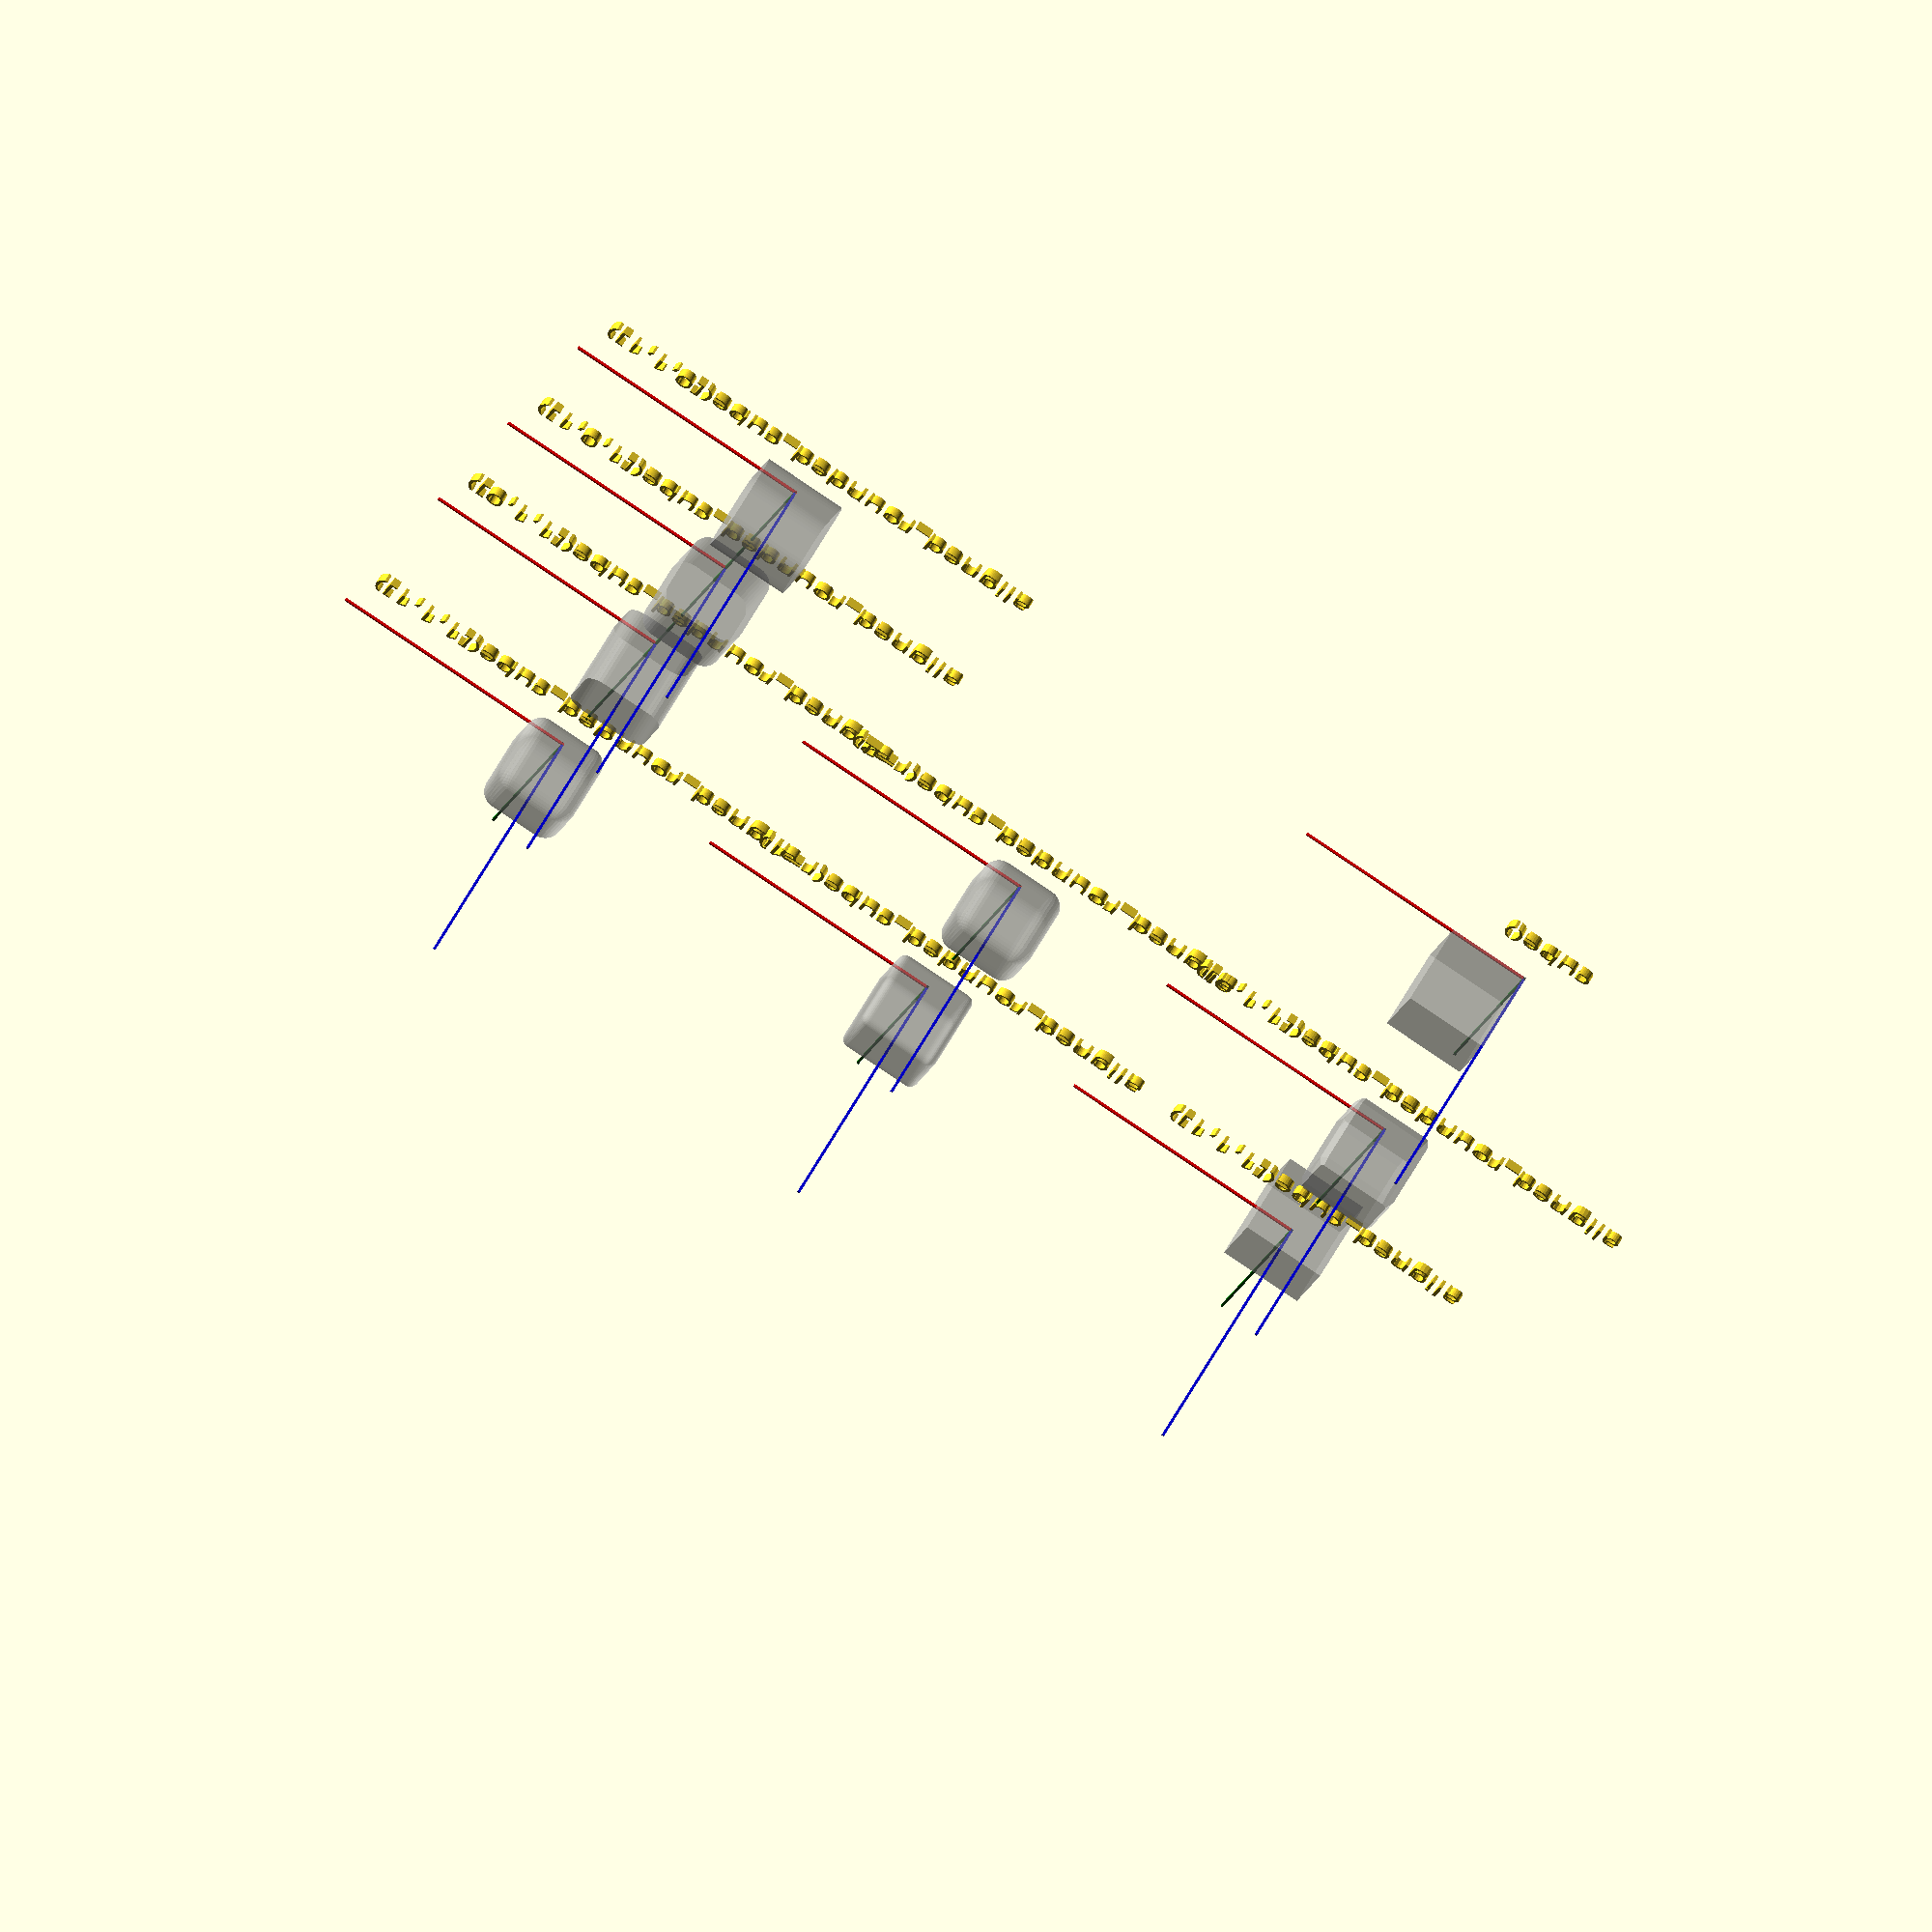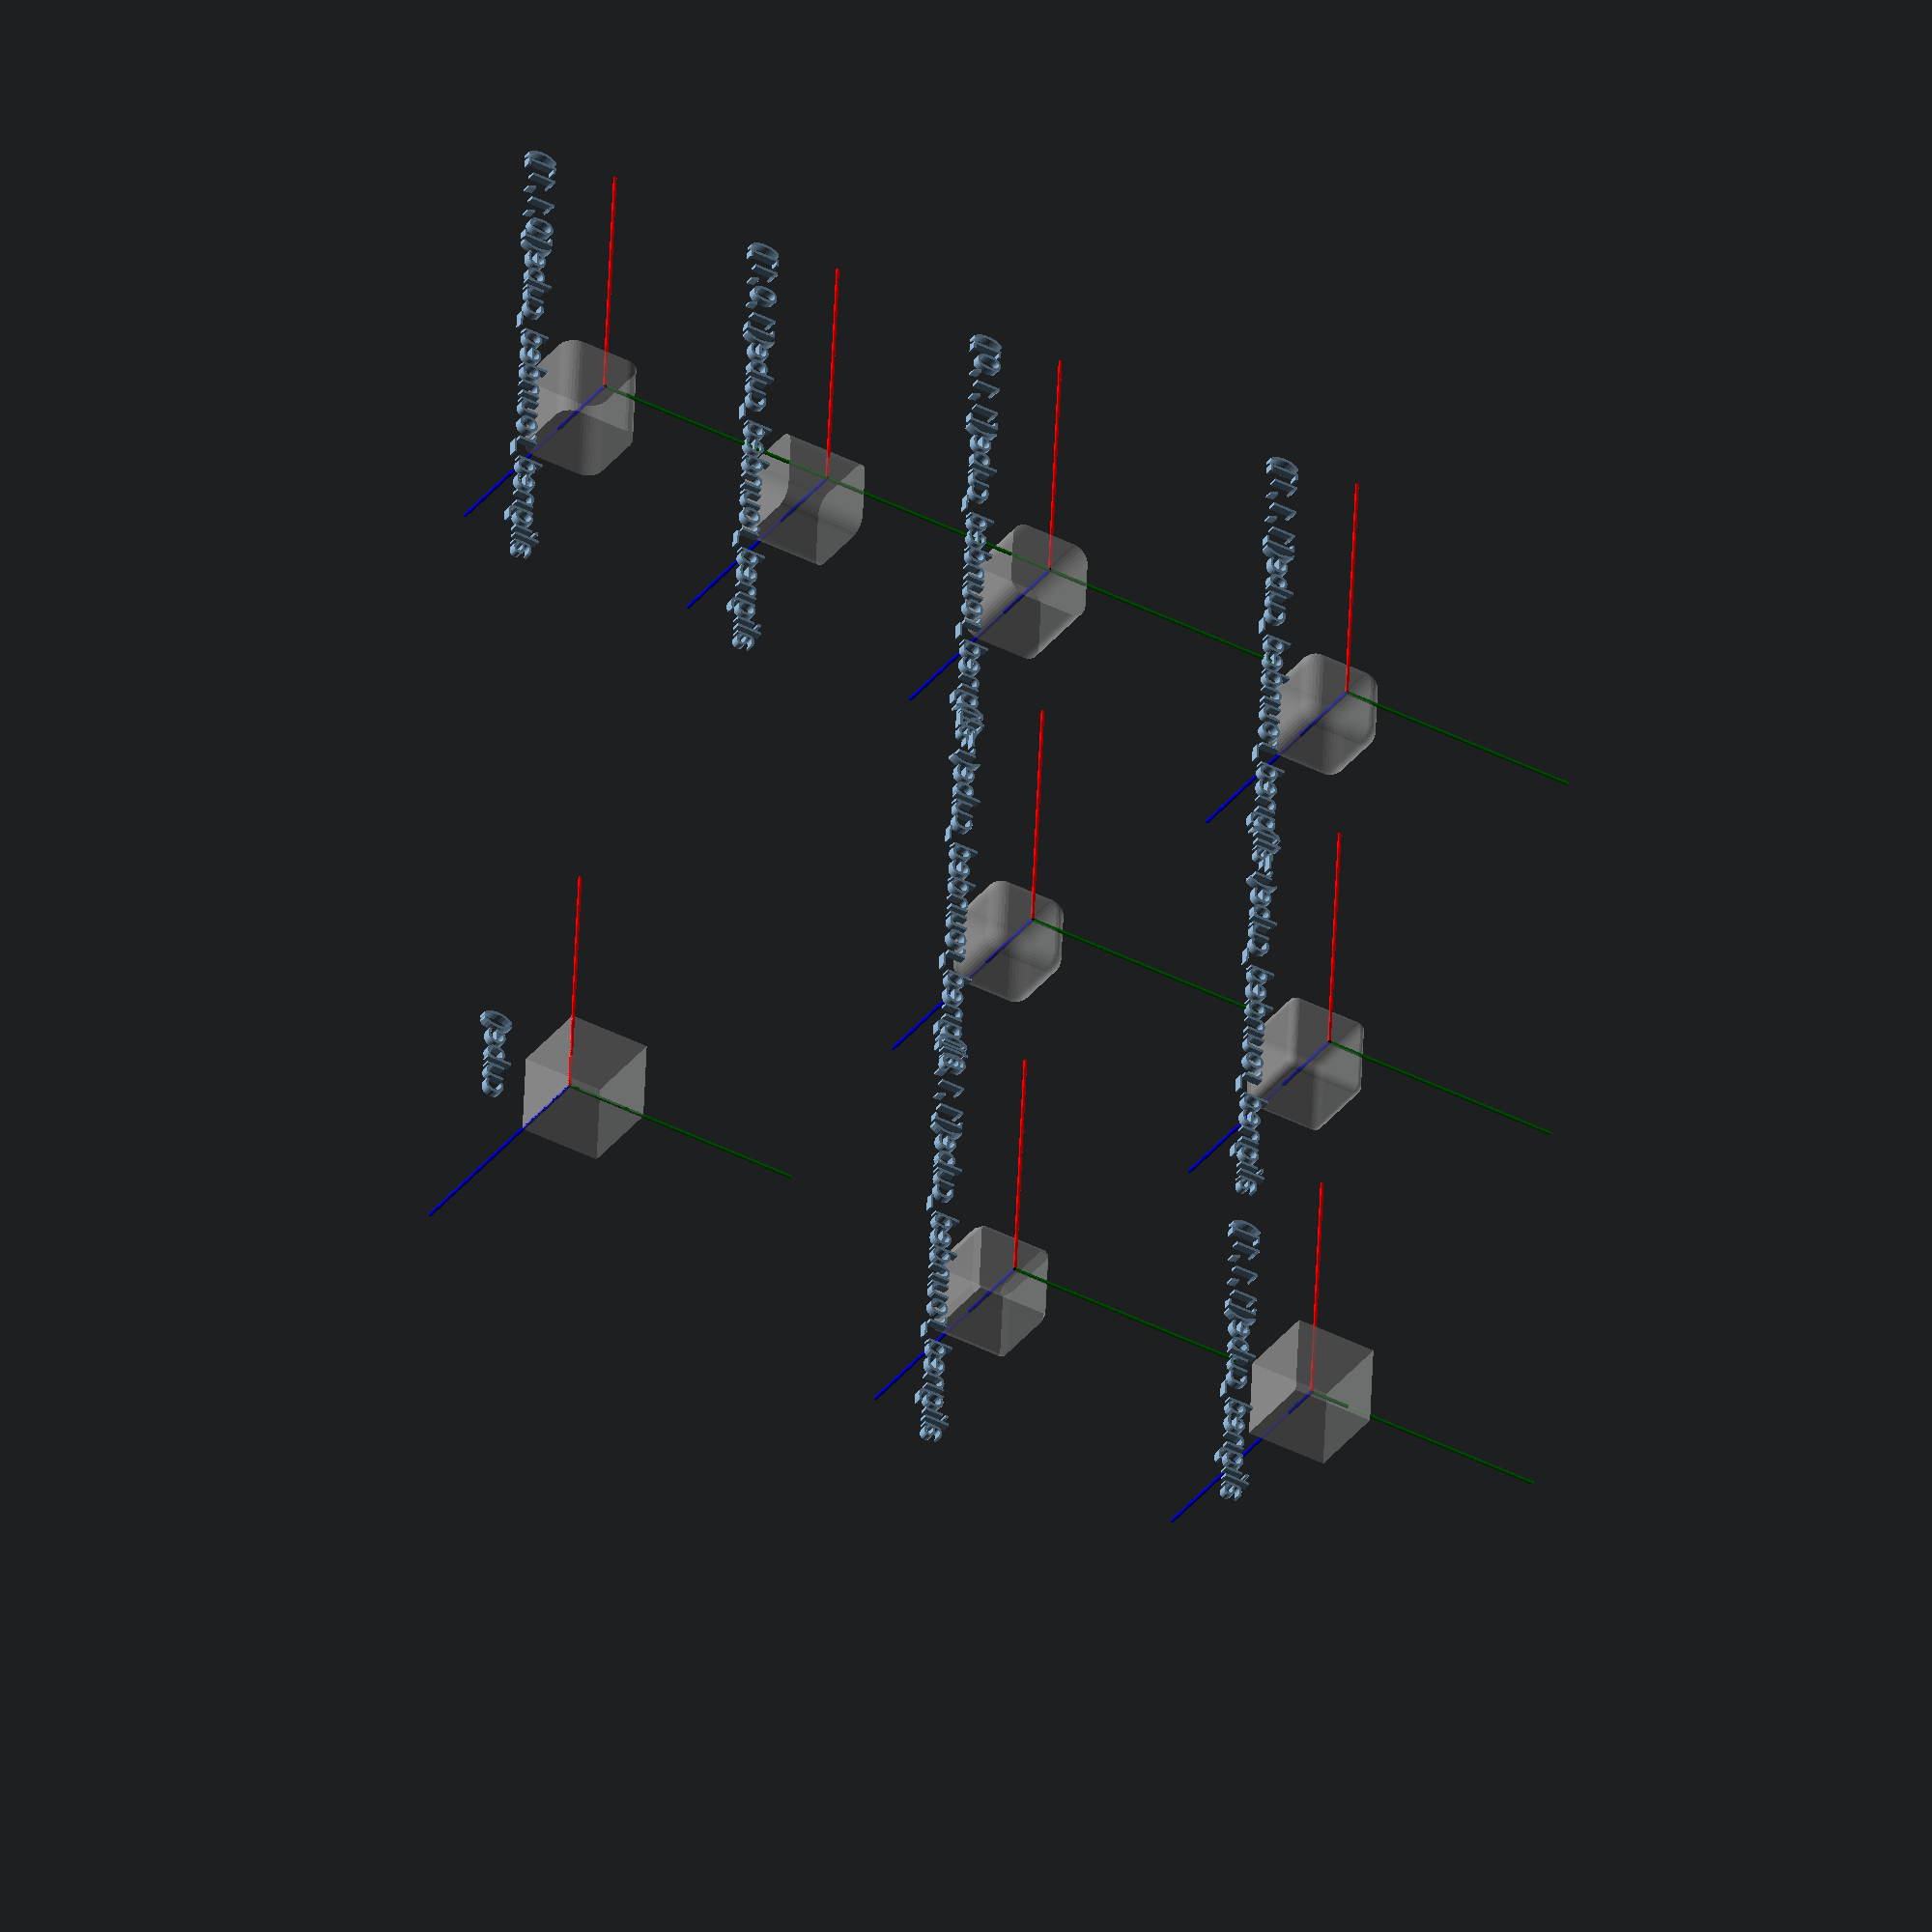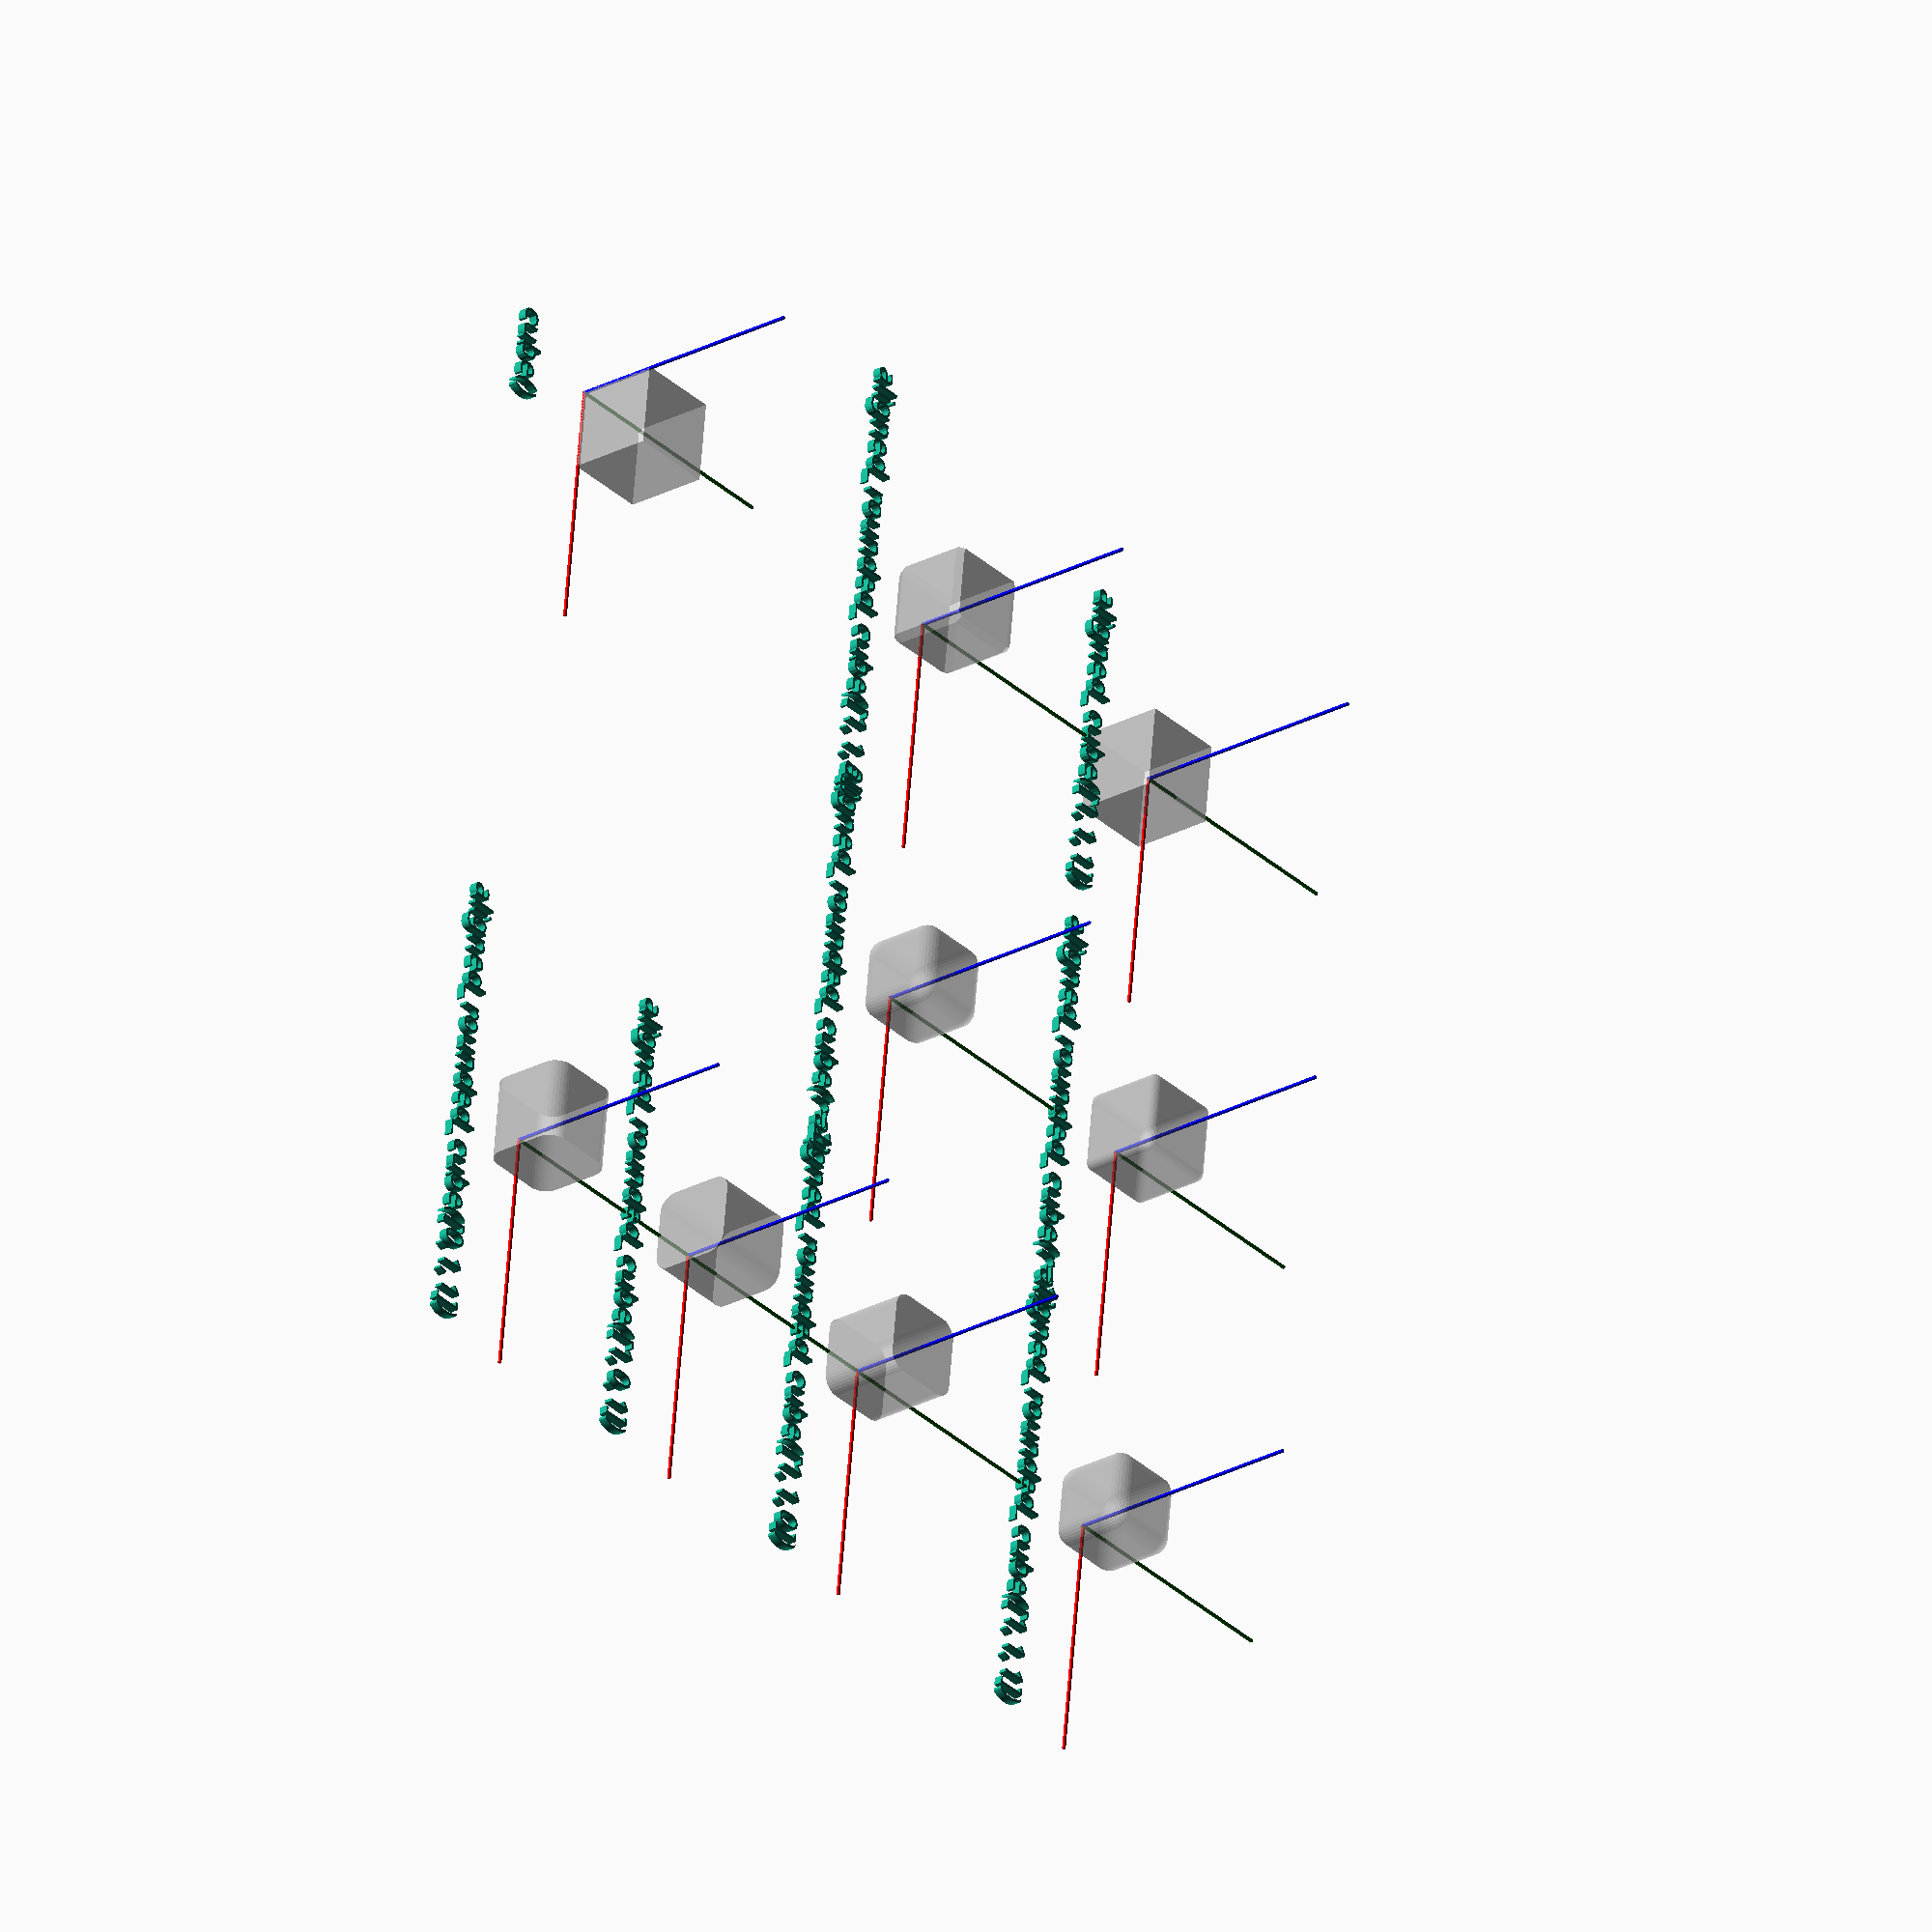
<openscad>
module aligned_cube(size, aligned=[1,1,0])
{
    translate(-0.5*[size[0]*aligned[0], size[1]*aligned[1], size[2]*aligned[2]])
        cube(size);
}
module aligned_rounded_cube(size, r=5, rounding=[1,1,1], aligned=[1,1,0])
{

    translate(-0.5*[ ( size[0]*aligned[0] -2*r),
                     ( size[1]*aligned[1] -2*r),
                     ( size[2]*aligned[2] -2*r)])
    {
        eps=0.001;
        if( rounding == [1,1,1] ) {
            minkowski() {
                cube([size[0] - 2*r, size[1] - 2*r, size[2]- 2*r]);
                sphere(r);
            }
        }else if( rounding == [1,1,0] ) {
            //cylinder rounding x/y
            minkowski() {
                translate([ 0,0,-r])
                    cube([size[0] - 2*r, size[1] - 2*r, size[2]-2*eps]);
                cylinder(r=r,h=eps);
            }
        }else if( rounding == [1,0,1] ) {
            //cylinder rounding x/z
            minkowski() {
                translate([ 0,-r,0])
                    cube([size[0] - 2*r, size[1] - 2*eps, size[2]- 2*r]);
                rotate([90,0]) {
                    cylinder(r=r,h=eps);
                }
            }
        }else if( rounding == [0,1,1] ) {
            //cylinder rounding x/z
            minkowski() {
                translate([-r,0,0])
                    cube([size[0] - 2*eps , size[1] - 2*r, size[2]- 2*r]);
                rotate([0,90]) {
                    cylinder(r=r,h=eps);
                }
            }
        }
    }
}


module rounded_cube(size, r, rounding=[0,0,0])
{
    aligned_rounded_cube(size, r, rounding=[0,0,0], aligned=[0,0,0]);
}

module axis(l=30, w=0.3) {
    color("red")
        cube([l,w,w]);
    color("blue")
        cube([w,w,l]);
    color("green")
        cube([w,l,w]);
    color("black")
        cube([w,w,w]);
}

// test show
translate([-45,45,0]) {
    translate([0,-90,0]) {
        axis();

        %cube(size=[10,10,10]);
        translate([0,-10,0])
        text(halign="center",valign="center", $fn=$fn, size=3,font="Linux Libertine O", "cube()");
    }

    translate([0,10,0]) {
        axis();

        %aligned_cube(size=[10,10,10], aligned=[1,1,1]);
        translate([0,-10,0])
        text(halign="center",valign="center", $fn=$fn, size=3,font="Linux Libertine O", "aligned_cube([1,1,1])");
    }

    translate([0,-30,0]) {
        axis();

        %aligned_rounded_cube(size=[10,10,10],r=1, aligned=[1,1,0]);
        translate([0,-10,0])
        text(halign="center",valign="center", $fn=$fn, size=3,font="Linux Libertine O", "aligned_rounded_cube([1,1,0])");
    }

    translate([50,10,0]) {
        $fn=32;
        axis();

        %aligned_rounded_cube(size=[10,10,10],r=1, aligned=[1,1,0]);
        translate([0,-10,0])
        text(halign="center",valign="center", $fn=$fn, size=3,font="Linux Libertine O", "aligned_rounded_cube(r=1)");
    }

    translate([50,-30,0]) {
        $fn=32;
        axis();

        %aligned_rounded_cube(size=[10,10,10],r=2, aligned=[1,1,0]);
        translate([0,-10,0])
        text(halign="center",valign="center", $fn=$fn, size=3,font="Linux Libertine O", "aligned_rounded_cube(r=2)");
    }

    translate([100,10,0]) {
        $fn=32;
        axis();

        %aligned_rounded_cube(size=[10,10,10],r=2, rounding=[1,1,1]);
        translate([0,-10,0])
        text(halign="center",valign="center", $fn=$fn, size=3,font="Linux Libertine O", "aligned_rounded_cube([1,1,1])");
    }
    translate([100,-30,0]) {
        $fn=32;
        axis();

        %aligned_rounded_cube(size=[10,10,10],r=2, rounding=[1,1,0]);
        translate([0,-10,0])
        text(halign="center",valign="center", $fn=$fn, size=3,font="Linux Libertine O", "aligned_rounded_cube([1,1,0])");
    }
    translate([100,-60,0]) {
        $fn=32;
        axis();

        %aligned_rounded_cube(size=[10,10,10],r=2, rounding=[1,0,1]);
        translate([0,-10,0])
        text(halign="center",valign="center", $fn=$fn, size=3,font="Linux Libertine O", "aligned_rounded_cube([1,0,1])");
    }
    translate([100,-90,0]) {
        $fn=32;
        axis();

        %aligned_rounded_cube(size=[10,10,10],r=2, rounding=[0,1,1]);
        translate([0,-10,0])
        text(halign="center",valign="center", $fn=$fn, size=3,font="Linux Libertine O", "aligned_rounded_cube([0,1,1])");
    }
}

</openscad>
<views>
elev=296.2 azim=197.7 roll=29.4 proj=o view=wireframe
elev=215.7 azim=87.3 roll=32.2 proj=o view=solid
elev=26.4 azim=96.6 roll=310.3 proj=o view=wireframe
</views>
